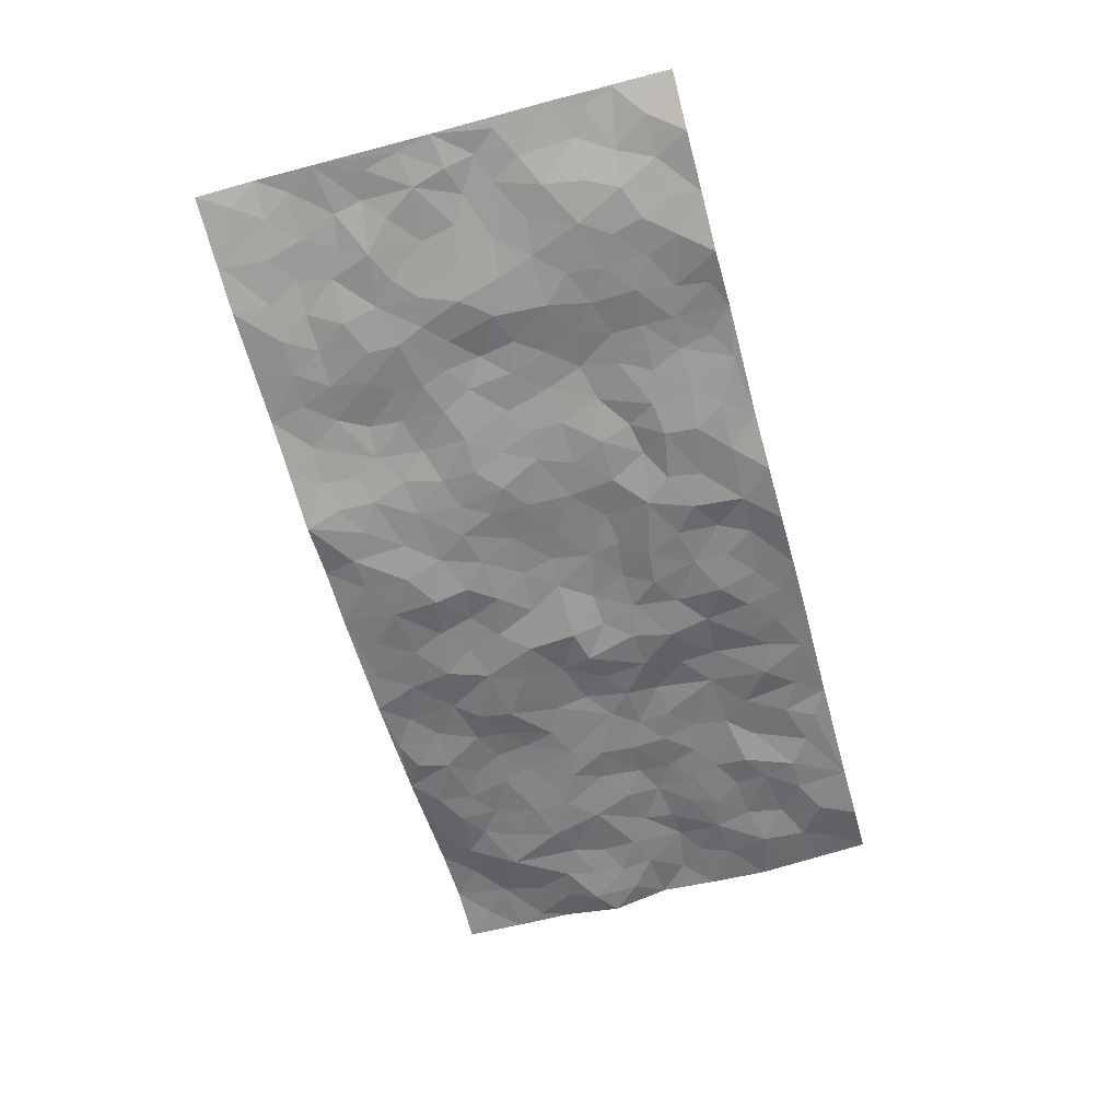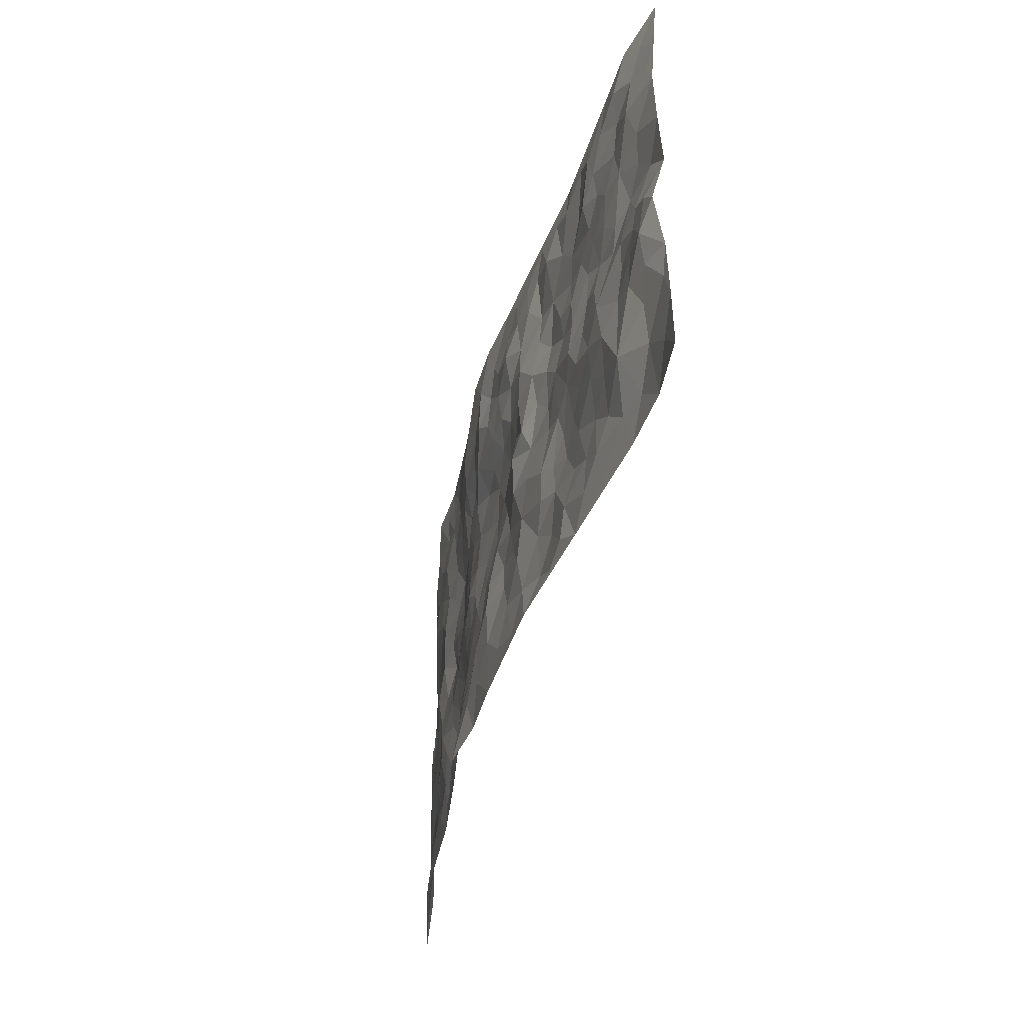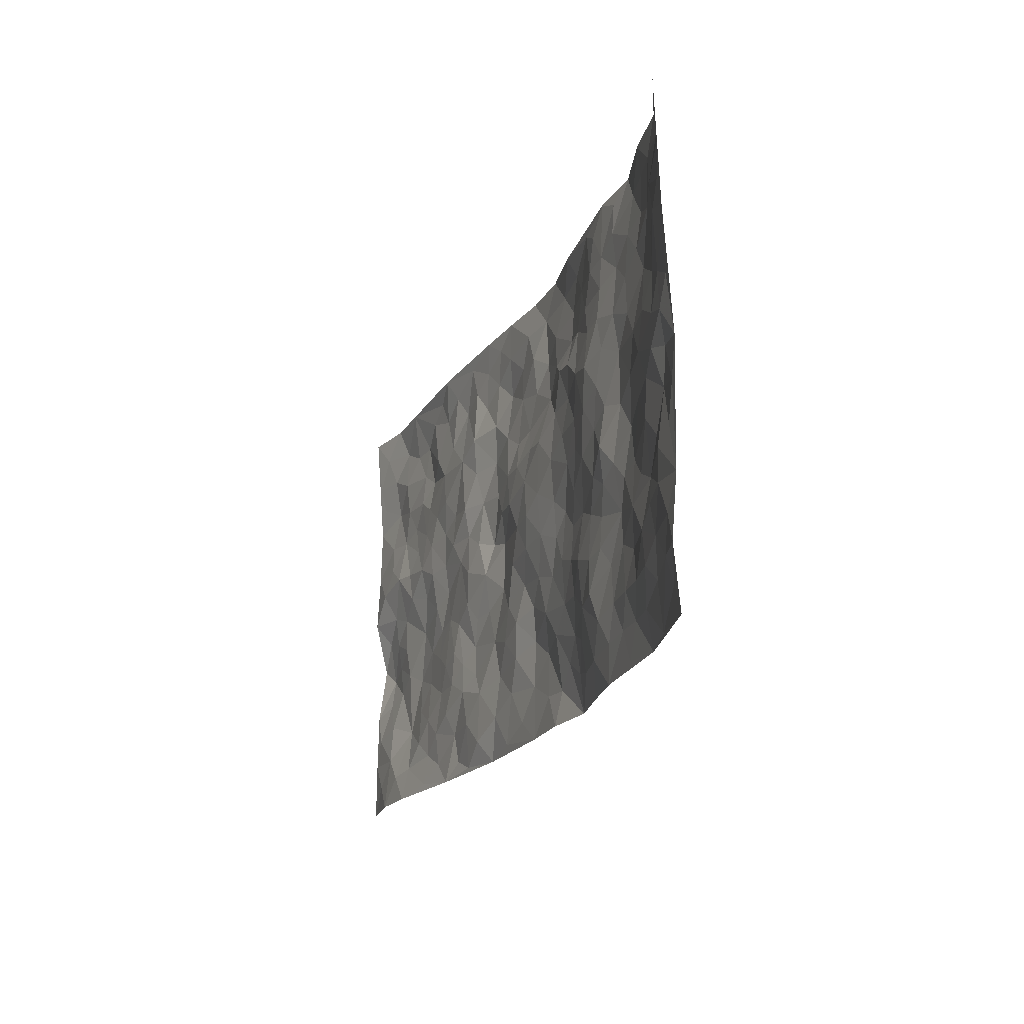
<metadata>
{"format":"obj","ext":"obj","renderer":"f3d","projection":"perspective","resolution":1024,"background":"white","views":[{"elev":-61.5,"azim":105.4,"up":"+Z"},{"elev":-43.0,"azim":-104.2,"up":"+Y"},{"elev":-18.9,"azim":71.2,"up":"+Y"}]}
</metadata>
<code>
v -0.9826 0.003244 0.03967
v -0.9808 0.996 0.05635
v 0.9805 0.001697 0.05421
v 0.971 0.9994 0.0768
v -0.7997 0.393 0.01768
v -0.9813 0.4978 0.04777
v -0.8617 0.3585 0.01331
v 0.001607 0.003451 -0.0376
v -0.9824 0.2539 0.03624
v -0.9274 0.3389 0.00893
v -0.7365 0.004381 0.04159
v -0.9837 0.1287 0.03836
v -0.7138 0.2929 0.0008413
v -0.8594 0.005218 0.05059
v -0.8446 0.2894 0.0126
v -0.4902 0.001916 0.006278
v -0.9619 0.1911 0.03612
v -0.2934 0.1677 -0.01103
v -0.7797 0.3224 0.01328
v -0.8661 0.1229 0.03661
v -0.9275 0.06641 0.04193
v -0.798 0.06756 0.04166
v -0.6747 0.1281 0.01895
v -0.7262 0.07658 0.02927
v -0.8773 0.2094 0.02705
v -0.9142 0.272 0.02086
v -0.7735 0.1768 0.008354
v -0.6952 0.21 0.008191
v -0.8672 0.4884 0.02716
v -0.9838 0.3766 0.01867
v -0.7372 0.9955 0.02401
v -0.5374 0.2224 0.004571
v 0.2628 0.1591 -0.03207
v -0.9839 0.7471 0.03719
v -0.3667 0.3928 -0.003916
v -0.7858 0.7512 0.02015
v -0.8029 0.8296 0.02332
v -0.5823 0.442 0.00449
v -0.6006 0.6048 0.01517
v -0.4906 0.9958 0.01331
v -0.9607 0.6849 0.03668
v -0.6623 0.5616 0.02121
v -0.3904 0.7536 0.003595
v -0.51 0.28 0.003559
v -0.4599 0.2253 0.003399
v -0.4955 0.1622 0.007016
v -0.4481 0.636 0.0007545
v -0.3664 0.5596 -0.007273
v 0.166 0.4738 -0.02406
v -0.3347 0.2209 -0.01536
v -0.2114 0.6111 -0.02791
v -0.3741 0.6287 0.001901
v -0.3015 0.05831 -0.008926
v -0.6288 0.7094 0.0124
v -0.3953 0.1944 -0.003142
v -0.8744 0.6167 0.03691
v -0.03834 0.3491 -0.03005
v 0.05764 0.34 -0.02851
v 0.2985 0.4514 -0.01796
v -0.09602 0.5519 -0.01442
v -0.1664 0.5563 -0.02097
v 0.09272 0.6308 -0.01658
v -0.6347 0.3463 -0.001105
v -0.7503 0.573 0.02661
v -0.9555 0.8077 0.03659
v -0.5607 0.1295 0.01002
v -0.3678 0.01317 -0.01012
v -0.7983 0.4665 0.01842
v -0.6185 0.1731 0.01281
v -0.6152 0.01945 0.02164
v -0.2453 0.003726 -0.02722
v -0.6172 0.08893 0.01251
v -0.5477 0.05346 0.007657
v -0.4322 0.03763 -0.006213
v -0.4518 0.1042 -0.002664
v -0.8951 0.6842 0.03011
v -0.9743 0.8715 0.0454
v -0.7384 0.5083 0.0233
v 0.0002915 0.9971 -0.04366
v -0.806 0.6736 0.02141
v -0.5629 0.315 0.001453
v -0.5132 0.461 -0.004127
v 0.006431 0.5716 -0.01414
v -0.04989 0.4832 -0.01652
v 0.003112 0.4196 -0.01798
v -0.1232 0.1295 -0.02863
v -0.5699 0.6692 0.01122
v -0.9173 0.5611 0.04548
v -0.7347 0.6897 0.01504
v -0.449 0.2971 0.001477
v -0.6331 0.2676 0.001819
v -0.5013 0.6876 0.01063
v -0.1732 0.4857 -0.03154
v -0.2616 0.4359 -0.01418
v -0.6485 0.6479 0.0141
v -0.009744 0.1188 -0.04178
v -0.4149 0.5099 -0.00278
v -0.3445 0.2881 -0.01723
v -0.2417 0.5031 -0.02916
v -0.1808 0.3819 -0.03115
v -0.983 0.6225 0.04082
v -0.7069 0.6215 0.01753
v -0.8147 0.579 0.03765
v -0.3622 0.1105 -0.00225
v -0.5218 0.5328 0.002056
v -0.6852 0.4065 0.001648
v -0.1303 0.3245 -0.02432
v -0.1494 0.2499 -0.02284
v -0.5181 0.6111 0.004262
v 0.1096 0.7272 -0.03948
v -0.00366 0.2166 -0.04371
v -0.07217 0.2739 -0.02253
v 0.004773 0.2895 -0.03527
v -0.4294 0.3638 -0.003602
v -0.1967 0.1845 -0.0277
v -0.6556 0.4879 0.008796
v -0.5574 0.381 -0.002568
v -0.4925 0.3915 -0.002399
v -0.3071 0.524 -0.01249
v -0.2594 0.3503 -0.02308
v -0.3543 0.4668 -0.001841
v -0.2273 0.271 -0.0256
v -0.09136 0.4117 -0.02051
v -0.5949 0.5306 0.01353
v -0.09131 0.1994 -0.02754
v -0.2129 0.09479 -0.02158
v -0.3992 0.2582 -0.005374
v -0.9313 0.4387 0.02178
v -0.8708 0.4213 0.01896
v 0.09258 0.4225 -0.02035
v 0.2101 0.2386 -0.02965
v 0.08272 0.5168 -0.01661
v 0.01944 0.4879 -0.01333
v 0.1668 0.3932 -0.02845
v 0.7928 0.4963 0.02783
v 0.221 0.4343 -0.02958
v 0.2678 0.3142 -0.02279
v 0.1608 0.5672 -0.01932
v 0.1239 0.9963 -0.04668
v -0.2936 0.6198 -0.0188
v 0.4256 0.879 -0.009644
v 0.4913 0.9978 -0.0129
v -0.2148 0.7812 -0.02291
v -0.05824 0.8635 -0.03526
v -0.3223 0.3484 -0.01477
v -0.4589 0.5654 0.00347
v -0.07299 0.05455 -0.03548
v -0.1576 0.02399 -0.03015
v 0.1262 0.00447 -0.03748
v 0.01425 0.8589 -0.03383
v -0.01638 0.6986 -0.03572
v 0.4229 0.1971 -0.0008146
v 0.3423 0.2909 -0.008352
v 0.5937 0.5255 -0.00307
v 0.527 0.5464 0.002716
v 0.4571 0.1358 -0.004115
v 0.5246 0.2283 -0.006764
v 0.4158 0.362 -0.009298
v 0.02301 0.6407 -0.02198
v -0.05943 0.6278 -0.02021
v -0.1469 0.7297 -0.02809
v -0.08669 0.6925 -0.03334
v -0.06027 0.7905 -0.0348
v -0.1369 0.6332 -0.02466
v 0.02123 0.7734 -0.03902
v 0.2455 0.9953 -0.02894
v -0.01822 0.9258 -0.03395
v -0.2706 0.846 -0.01932
v -0.2004 0.88 -0.02585
v -0.3151 0.781 -0.001611
v -0.2455 0.9984 -0.01405
v -0.2295 0.6968 -0.02907
v -0.3177 0.7002 -0.008362
v -0.1412 0.8296 -0.03858
v -0.1224 0.998 -0.02782
v 0.2182 0.7459 -0.01919
v 0.1747 0.6668 -0.02441
v 0.3281 0.5948 -0.009615
v 0.262 0.523 -0.01827
v 0.2677 0.6658 -0.0199
v 0.4258 0.7433 -0.002314
v 0.3566 0.6826 -0.002032
v 0.2865 0.733 -0.01178
v 0.06891 0.9273 -0.04535
v 0.0791 0.8213 -0.04674
v 0.146 0.8559 -0.03886
v 0.2523 0.8704 -0.04025
v 0.3233 0.7916 -0.02161
v 0.2331 0.5955 -0.01848
v -0.8858 0.8653 0.02881
v -0.6852 0.8149 0.007186
v -0.8738 0.7728 0.01864
v -0.8604 0.9963 0.0288
v -0.9246 0.9375 0.04058
v -0.8147 0.9193 0.01582
v -0.737 0.8834 0.01014
v -0.608 0.9275 0.007951
v -0.6655 0.8843 0.003566
v -0.6899 0.7444 0.01325
v -0.563 0.8127 0.01152
v -0.6245 0.7794 0.001483
v -0.5134 0.8992 0.001323
v -0.3932 0.877 -0.01152
v -0.5473 0.9585 0.006809
v -0.4664 0.8149 0.002963
v -0.4443 0.9347 -0.0006432
v -0.3468 0.9722 -0.007505
v -0.5131 0.7597 0.01043
v -0.3217 0.9009 -0.01105
v -0.2599 0.9304 -0.01851
v 0.1569 0.7833 -0.03576
v 0.2565 0.8015 -0.0342
v 0.1896 0.9307 -0.0444
v 0.3944 0.8108 -0.01098
v 0.339 0.8787 -0.0253
v 0.3827 0.9808 -0.02047
v 0.2903 0.9352 -0.03399
v 0.4429 0.9471 -0.0114
v 0.3816 0.4929 -0.00489
v 0.327 0.5286 -0.01206
v 0.4856 0.6036 0.003788
v 0.4334 0.664 0.007824
v 0.4071 0.5874 0.002132
v 0.3544 0.1912 -0.01181
v 0.4833 0.3351 -0.005054
v 0.4613 0.522 -0.0007799
v 0.3486 0.3886 -0.01851
v -0.1245 0.9139 -0.02736
v -0.1843 0.9576 -0.02363
v 0.3225 0.1344 -0.02206
v 0.6152 0.01613 -0.00412
v 0.2021 0.3338 -0.02745
v 0.2727 0.3854 -0.02644
v 0.5861 0.2484 -0.006154
v 0.7349 0.9977 0.01017
v 0.9804 0.2515 0.05634
v 0.4939 0.8113 -0.003996
v 0.7203 0.4866 0.01262
v 0.4904 0.7462 0.001567
v 0.9799 0.501 0.05213
v 0.6714 0.2944 0.008449
v 0.5111 0.4677 0.008992
v 0.7813 0.3109 0.01776
v 0.5637 0.4157 0.0009617
v 0.4919 0.002671 -0.01068
v 0.09007 0.2523 -0.03182
v 0.5072 0.07785 -0.006381
v 0.135 0.3191 -0.03126
v 0.4178 0.2675 -0.002437
v 0.8751 0.266 0.04459
v 0.6446 0.4614 -0.003888
v 0.5805 0.08353 -0.005093
v 0.4506 0.426 -0.001415
v 0.6101 0.3719 -0.001761
v 0.2885 0.2338 -0.0209
v 0.48 0.2722 -0.002274
v 0.2678 0.08089 -0.03992
v 0.3706 0.003945 -0.03089
v 0.2495 0.005414 -0.05385
v 0.2039 0.1167 -0.04216
v 0.06896 0.1711 -0.0461
v 0.1461 0.1903 -0.03403
v 0.6147 0.1488 0.002546
v 0.7787 0.4225 0.02476
v 0.7499 0.222 0.02414
v 0.6541 0.0826 -0.0008875
v 0.6723 0.3845 0.00267
v 0.721 0.3393 0.01083
v 0.8864 0.3271 0.04831
v 0.7463 0.5669 0.0226
v 0.6942 0.1468 0.01339
v 0.7653 0.1509 0.02608
v 0.8429 0.3677 0.03067
v 0.9436 0.3505 0.05133
v 0.8887 0.4391 0.03429
v 0.5846 0.3135 -0.005635
v 0.8233 0.1073 0.02765
v 0.3347 0.06468 -0.02615
v 0.4129 0.06958 -0.0127
v 0.07297 0.07922 -0.04384
v 0.1453 0.07424 -0.04713
v 0.9762 0.75 0.06824
v 0.7349 0.08086 0.01252
v 0.6583 0.2166 0.001928
v 0.9622 0.4256 0.05129
v 0.9086 0.5099 0.03909
v 0.8101 0.2513 0.03317
v 0.5348 0.1493 -0.005502
v 0.7387 0.003902 0.002302
v 0.5048 0.3943 -0.0003857
v 0.9421 0.06446 0.04861
v 0.9788 0.1263 0.06593
v 0.842 0.1813 0.03731
v 0.9005 0.1252 0.04517
v 0.8328 0.01062 0.02314
v 0.9384 0.189 0.05624
v 0.6682 0.5549 0.006461
v 0.6942 0.6321 0.009829
v 0.5881 0.6355 -0.004876
v 0.8287 0.6908 0.0254
v 0.6351 0.7708 -0.001273
v 0.9569 0.6253 0.05554
v 0.7692 0.6414 0.02234
v 0.8556 0.5947 0.04094
v 0.738 0.743 0.003658
v 0.8469 0.5299 0.04
v 0.9164 0.574 0.05153
v 0.8928 0.6592 0.04334
v 0.6436 0.6918 -4.419e-05
v 0.5686 0.7234 -0.001333
v 0.5121 0.6741 0.002189
v 0.8532 0.8521 0.03873
v 0.7167 0.8703 -0.00282
v 0.8152 0.7763 0.02144
v 0.8961 0.7777 0.05135
v 0.7841 0.8437 0.01336
v 0.9708 0.8746 0.07161
v 0.6982 0.8017 0.0009499
v 0.9511 0.8115 0.06515
v 0.7444 0.9309 0.008031
v 0.8575 0.9982 0.02708
v 0.6148 0.9969 -0.01997
v 0.822 0.9256 0.02682
v 0.9071 0.928 0.04488
v 0.6651 0.9334 -0.008773
v 0.5597 0.9008 -0.00669
v 0.4941 0.8806 -0.008151
v 0.5531 0.9688 -0.01327
v 0.573 0.8212 -0.008702
v 0.64 0.8599 -0.005756
f 29 6 128
f 12 21 20
f 26 10 9
f 55 45 46
f 27 19 15
f 26 9 17
f 101 6 88
f 12 1 21
f 7 15 19
f 125 86 96
f 84 123 85
f 129 29 128
f 25 27 15
f 12 20 17
f 73 75 66
f 22 14 11
f 26 17 25
f 9 12 17
f 25 15 26
f 5 129 7
f 52 146 48
f 55 18 50
f 7 19 5
f 20 27 25
f 124 82 105
f 41 76 34
f 20 14 22
f 14 20 21
f 14 21 1
f 24 22 11
f 24 27 22
f 72 66 69
f 69 32 91
f 70 24 11
f 24 23 27
f 17 20 25
f 27 20 22
f 10 15 7
f 10 26 15
f 23 28 27
f 27 13 19
f 28 23 69
f 13 27 28
f 119 121 94
f 10 7 129
f 6 30 128
f 9 10 30
f 36 192 80
f 80 102 89
f 118 81 44
f 64 103 78
f 115 126 86
f 45 32 46
f 91 63 13
f 129 68 29
f 95 87 54
f 95 54 199
f 202 40 204
f 82 97 105
f 29 88 6
f 18 55 104
f 148 126 71
f 38 82 124
f 50 18 122
f 117 82 38
f 5 19 106
f 82 117 118
f 80 64 102
f 127 45 55
f 194 77 190
f 98 35 114
f 39 124 105
f 127 50 98
f 106 19 13
f 66 75 46
f 39 95 42
f 63 117 38
f 95 89 102
f 101 56 76
f 51 140 99
f 18 53 126
f 62 83 132
f 45 127 90
f 112 113 57
f 103 29 68
f 130 85 58
f 109 39 105
f 35 94 121
f 113 246 58
f 151 165 163
f 120 100 94
f 114 127 98
f 192 190 65
f 95 39 87
f 36 191 37
f 67 104 74
f 56 101 88
f 13 63 106
f 192 34 76
f 268 241 243
f 108 115 125
f 93 84 60
f 133 84 85
f 156 288 157
f 101 76 41
f 80 103 64
f 105 97 146
f 99 61 51
f 92 109 47
f 125 96 111
f 158 227 153
f 75 104 55
f 69 66 32
f 81 91 32
f 106 78 68
f 42 64 78
f 77 34 65
f 24 70 72
f 75 73 16
f 16 71 67
f 2 34 77
f 13 28 91
f 103 56 88
f 56 80 76
f 72 69 23
f 11 16 70
f 16 73 70
f 16 67 74
f 115 18 126
f 24 72 23
f 73 72 70
f 16 74 75
f 72 73 66
f 32 45 44
f 84 83 60
f 66 46 32
f 78 106 116
f 117 63 81
f 67 53 104
f 103 68 78
f 69 91 28
f 36 80 89
f 106 38 116
f 106 68 5
f 81 118 117
f 62 132 138
f 32 44 81
f 53 67 71
f 57 58 85
f 123 100 107
f 93 60 61
f 33 230 224
f 8 96 147
f 132 133 130
f 140 48 119
f 93 100 123
f 122 98 50
f 164 60 160
f 53 71 126
f 125 112 108
f 193 194 195
f 75 55 46
f 63 91 81
f 56 103 80
f 196 198 31
f 18 104 53
f 121 48 97
f 38 106 63
f 118 97 82
f 97 35 121
f 51 172 140
f 130 134 49
f 87 39 109
f 288 252 263
f 97 114 35
f 47 43 92
f 57 113 58
f 248 130 58
f 34 101 41
f 114 90 127
f 116 124 42
f 145 94 35
f 118 114 97
f 167 79 175
f 98 145 35
f 85 123 57
f 43 47 52
f 199 36 89
f 42 78 116
f 159 83 62
f 88 29 103
f 74 104 75
f 118 44 90
f 173 140 172
f 42 95 102
f 190 192 37
f 65 190 77
f 89 95 199
f 125 111 112
f 92 87 109
f 18 115 122
f 177 180 176
f 112 57 107
f 109 105 146
f 93 94 100
f 285 286 275
f 96 86 147
f 137 232 131
f 57 123 107
f 87 92 208
f 49 134 136
f 132 130 49
f 161 164 162
f 50 127 55
f 122 108 107
f 122 107 100
f 48 140 52
f 118 90 114
f 99 119 94
f 123 84 93
f 36 37 192
f 48 121 119
f 120 122 100
f 39 42 124
f 38 124 116
f 248 58 246
f 44 45 90
f 98 122 120
f 146 52 47
f 94 93 99
f 168 209 170
f 212 183 188
f 202 197 200
f 42 102 64
f 107 108 112
f 99 93 61
f 8 280 96
f 112 111 113
f 125 115 86
f 115 108 122
f 128 30 10
f 5 68 129
f 10 129 128
f 132 49 138
f 83 84 133
f 130 133 85
f 83 133 132
f 248 134 130
f 156 152 224
f 151 110 165
f 212 186 211
f 153 224 249
f 254 251 244
f 246 261 262
f 225 158 249
f 49 136 179
f 185 184 150
f 214 188 181
f 181 188 182
f 161 163 174
f 143 170 172
f 110 211 185
f 184 79 167
f 174 228 169
f 62 110 159
f 163 150 144
f 210 169 229
f 170 143 168
f 176 211 110
f 98 120 145
f 94 145 120
f 48 146 97
f 109 146 47
f 148 86 126
f 147 86 148
f 71 8 148
f 8 147 148
f 244 276 254
f 232 136 134
f 174 143 161
f 60 83 160
f 163 162 151
f 159 160 83
f 261 281 262
f 259 281 149
f 219 220 59
f 246 113 111
f 33 255 131
f 157 256 152
f 137 255 153
f 230 278 279
f 262 260 33
f 154 155 242
f 131 255 137
f 248 131 232
f 281 280 149
f 259 258 278
f 220 179 59
f 159 151 160
f 162 160 151
f 164 61 60
f 228 174 144
f 144 174 163
f 159 110 151
f 161 172 164
f 186 184 185
f 161 162 163
f 61 164 51
f 160 162 164
f 187 217 213
f 150 163 165
f 205 202 200
f 79 184 139
f 170 43 173
f 174 169 143
f 161 143 172
f 167 144 150
f 176 180 183
f 172 170 173
f 223 226 221
f 185 150 165
f 99 140 119
f 207 206 203
f 172 51 164
f 43 52 173
f 173 52 140
f 167 175 228
f 228 229 169
f 210 168 169
f 177 110 62
f 189 138 179
f 62 138 177
f 136 232 233
f 181 182 222
f 150 184 167
f 178 180 189
f 49 179 138
f 177 138 189
f 180 178 182
f 178 179 220
f 307 308 304
f 222 223 221
f 215 187 188
f 176 183 212
f 187 213 186
f 214 215 188
f 185 211 186
f 237 181 239
f 182 188 183
f 110 185 165
f 216 215 141
f 211 176 212
f 182 183 180
f 176 110 177
f 213 184 186
f 178 189 179
f 177 189 180
f 195 190 37
f 197 198 200
f 195 194 190
f 34 192 65
f 80 192 76
f 37 196 195
f 194 2 77
f 193 2 194
f 196 37 191
f 31 193 195
f 198 196 191
f 31 195 196
f 199 201 191
f 197 204 31
f 198 191 201
f 31 198 197
f 201 199 54
f 36 199 191
f 54 208 201
f 208 43 205
f 208 54 87
f 198 201 200
f 206 205 203
f 43 170 203
f 210 207 209
f 40 202 206
f 31 204 40
f 197 202 204
f 208 205 200
f 43 203 205
f 205 206 202
f 203 209 207
f 171 40 207
f 40 206 207
f 208 200 201
f 43 208 92
f 170 209 203
f 168 143 169
f 207 210 171
f 168 210 209
f 188 187 212
f 212 187 186
f 166 139 213
f 184 213 139
f 237 214 181
f 215 214 141
f 216 141 218
f 213 217 166
f 142 166 216
f 217 216 166
f 187 215 217
f 216 217 215
f 237 141 214
f 142 216 218
f 223 222 182
f 179 136 59
f 223 220 219
f 267 238 251
f 237 327 141
f 223 182 178
f 158 290 253
f 220 223 178
f 59 233 227
f 233 59 136
f 248 246 131
f 153 249 158
f 251 254 267
f 223 219 226
f 111 261 246
f 297 251 238
f 276 256 157
f 167 228 144
f 229 228 175
f 175 171 229
f 229 171 210
f 260 257 33
f 265 271 272
f 266 289 283
f 269 243 250
f 249 224 152
f 266 283 271
f 227 233 137
f 253 227 158
f 325 313 320
f 135 264 275
f 310 329 239
f 270 298 297
f 249 256 225
f 275 273 269
f 311 222 221
f 155 154 299
f 234 276 157
f 310 311 299
f 222 239 181
f 221 226 155
f 266 263 252
f 242 290 244
f 264 273 275
f 273 264 243
f 242 244 154
f 276 290 225
f 288 234 157
f 240 282 302
f 275 286 306
f 225 290 158
f 234 263 284
f 241 254 276
f 233 232 137
f 137 153 227
f 264 135 238
f 244 251 154
f 260 259 257
f 227 253 219
f 33 224 255
f 154 297 299
f 240 302 307
f 297 154 251
f 264 268 243
f 253 226 219
f 271 284 263
f 277 294 293
f 290 242 253
f 241 234 284
f 59 227 219
f 242 155 226
f 252 245 231
f 157 152 156
f 257 230 33
f 152 256 249
f 278 230 257
f 262 33 131
f 224 153 255
f 259 278 257
f 134 248 232
f 230 279 224
f 96 261 111
f 261 96 280
f 280 281 261
f 246 262 131
f 252 247 245
f 268 267 241
f 283 277 272
f 288 247 252
f 275 274 285
f 295 291 294
f 267 268 264
f 263 234 288
f 309 310 299
f 290 276 244
f 283 272 271
f 267 254 241
f 265 243 241
f 236 240 285
f 297 238 270
f 303 305 298
f 241 276 234
f 221 155 299
f 272 277 293
f 250 243 287
f 286 285 240
f 284 271 265
f 271 263 266
f 295 3 291
f 225 256 276
f 241 284 265
f 289 266 231
f 3 292 291
f 321 235 323
f 293 294 296
f 279 278 258
f 245 279 258
f 279 156 224
f 260 281 259
f 280 8 149
f 262 281 260
f 231 266 252
f 267 264 238
f 306 304 270
f 283 289 295
f 243 269 273
f 236 269 250
f 294 292 296
f 274 236 285
f 269 274 275
f 250 287 293
f 245 289 231
f 236 274 269
f 156 279 247
f 242 226 253
f 247 279 245
f 243 265 287
f 288 156 247
f 265 272 293
f 296 292 236
f 293 287 265
f 295 294 277
f 277 283 295
f 236 250 296
f 289 3 295
f 292 294 291
f 293 296 250
f 300 304 308
f 325 320 235
f 329 330 326
f 270 304 303
f 270 303 298
f 309 305 301
f 135 306 270
f 299 297 298
f 298 309 299
f 238 135 270
f 300 314 305
f 303 300 305
f 304 306 307
f 300 303 304
f 282 319 315
f 322 325 235
f 275 306 135
f 307 306 286
f 240 307 286
f 308 307 302
f 302 282 308
f 308 282 315
f 305 309 298
f 310 309 301
f 310 301 329
f 310 239 311
f 222 311 239
f 299 311 221
f 319 312 315
f 312 323 316
f 301 305 318
f 305 314 316
f 300 308 315
f 316 314 312
f 312 314 315
f 315 314 300
f 323 312 324
f 316 313 318
f 282 4 317
f 330 313 325
f 4 321 324
f 235 320 323
f 282 317 319
f 312 319 317
f 326 325 322
f 316 320 313
f 316 318 305
f 142 218 327
f 327 218 141
f 316 323 320
f 324 312 317
f 4 324 317
f 321 323 324
f 318 313 330
f 328 326 322
f 326 327 329
f 329 327 237
f 326 328 327
f 322 142 328
f 327 328 142
f 329 237 239
f 301 318 330
f 326 330 325
f 330 329 301

</code>
